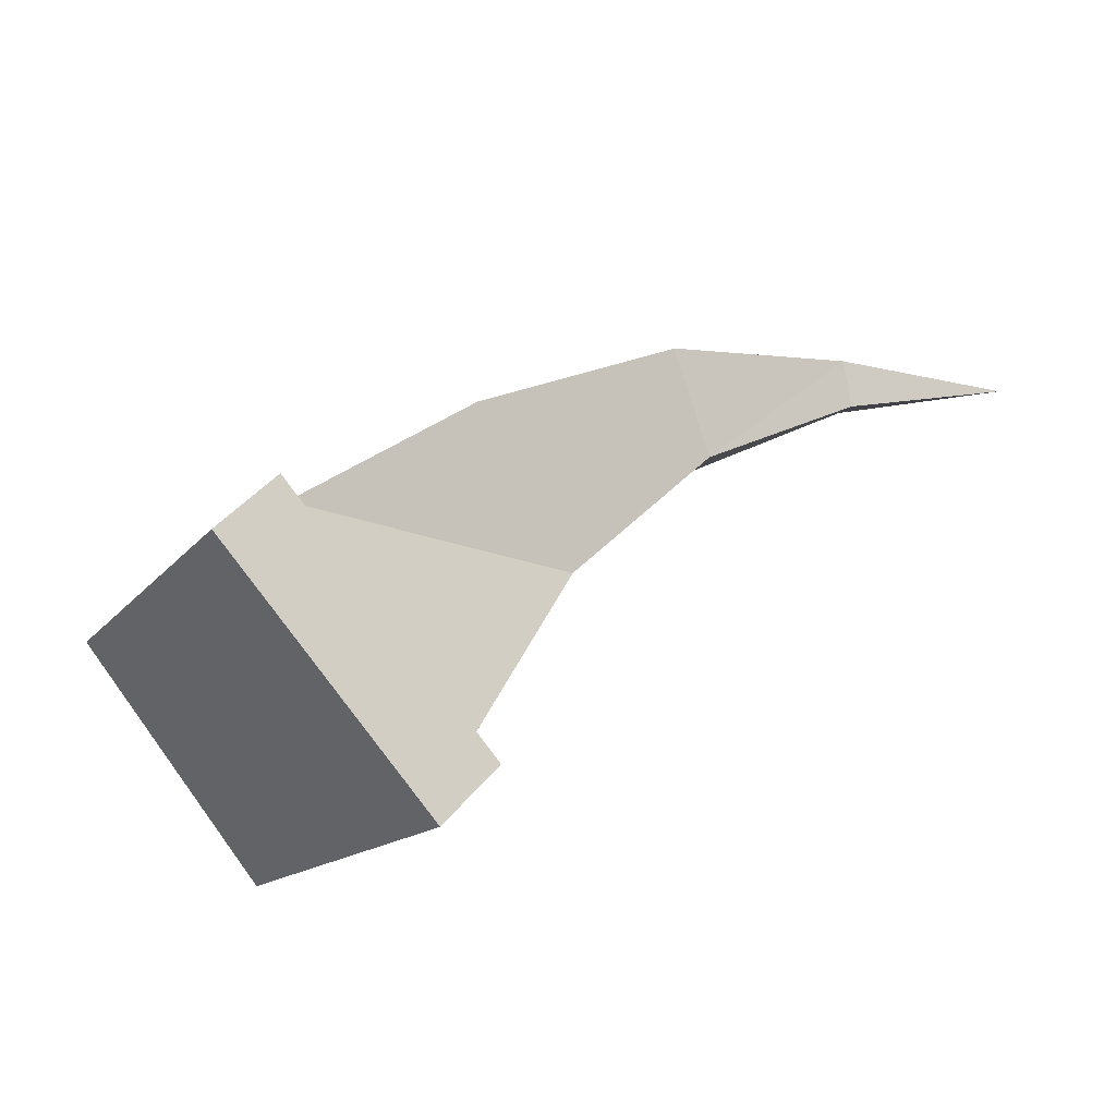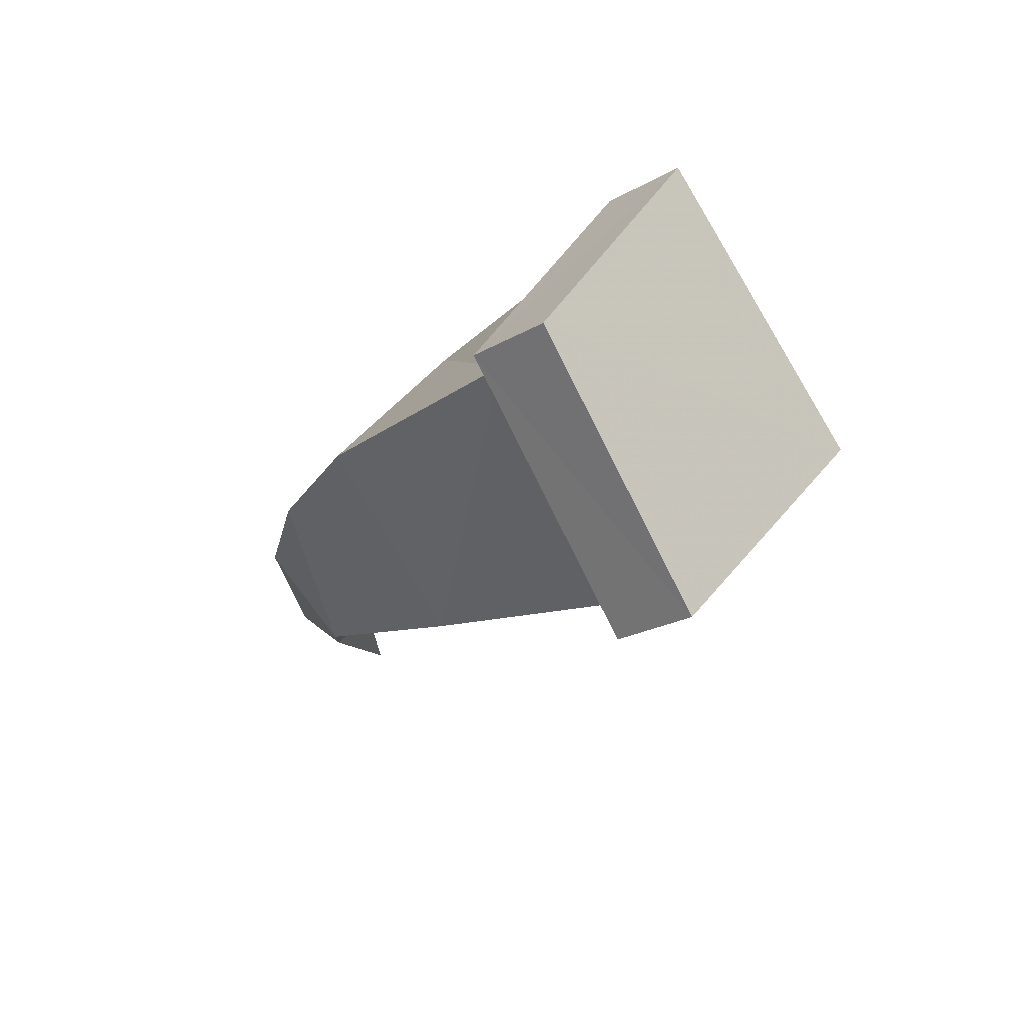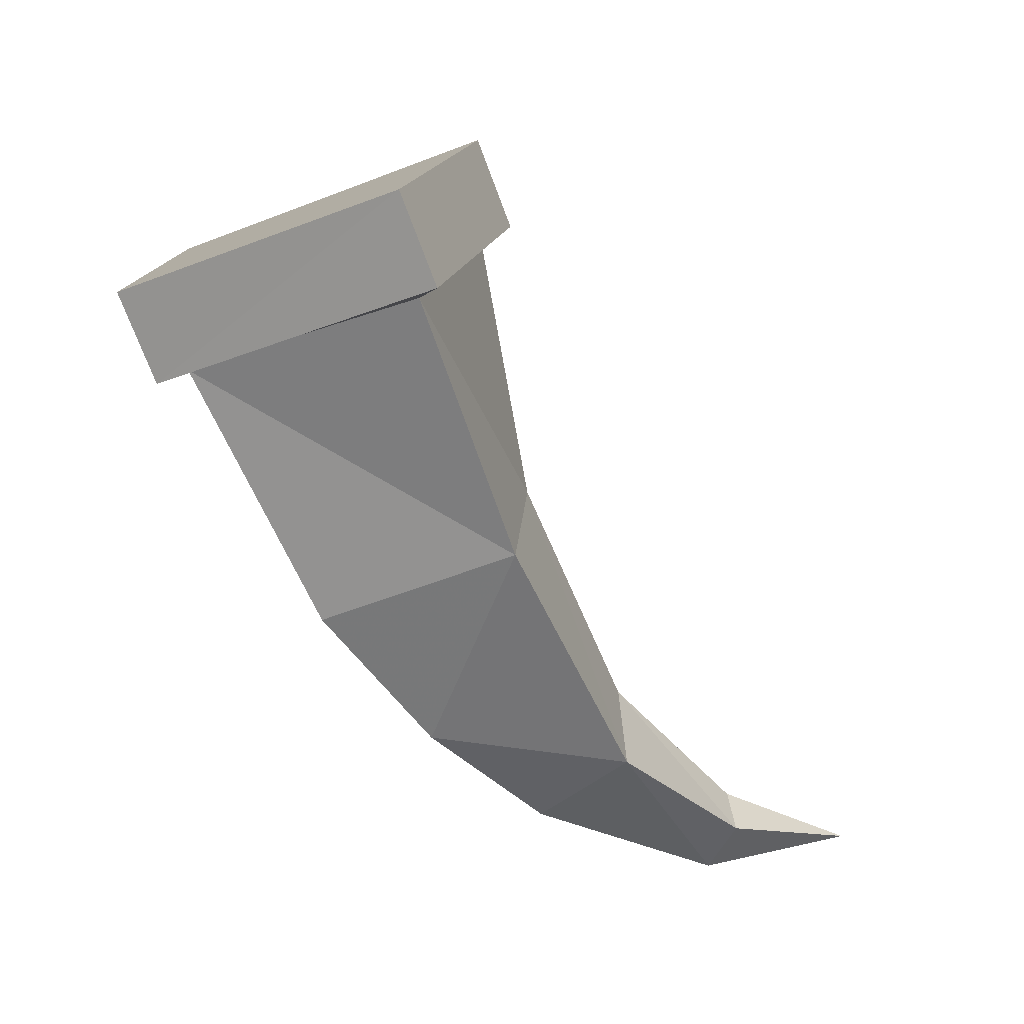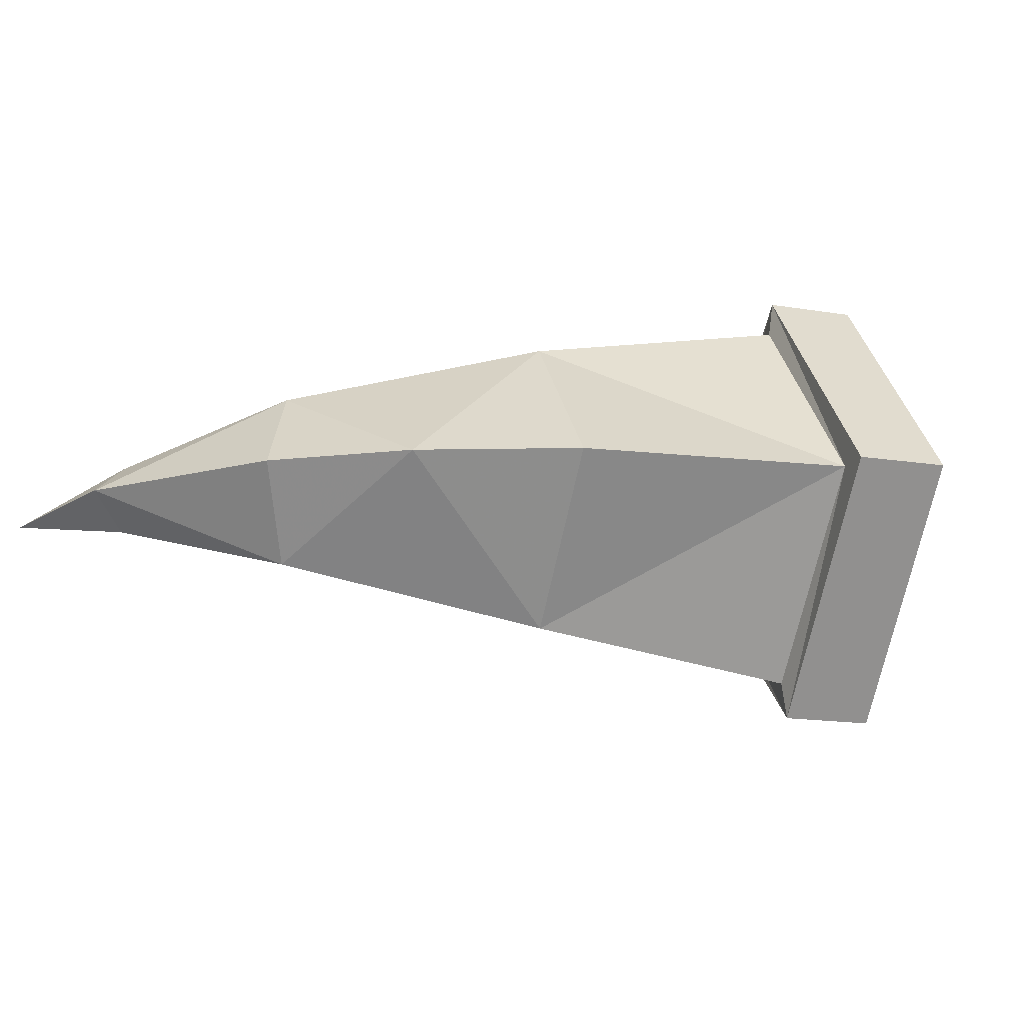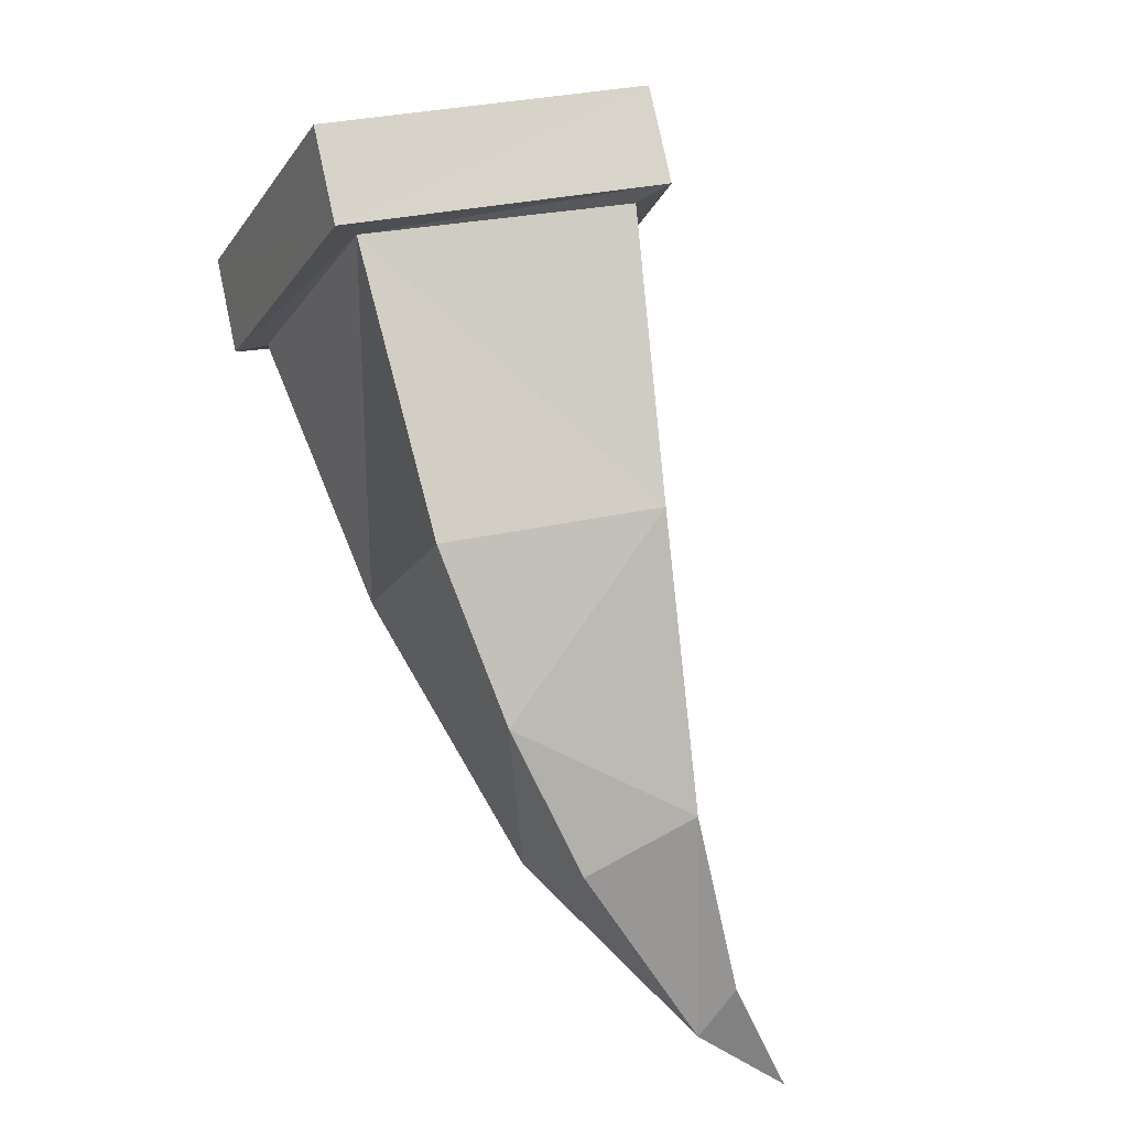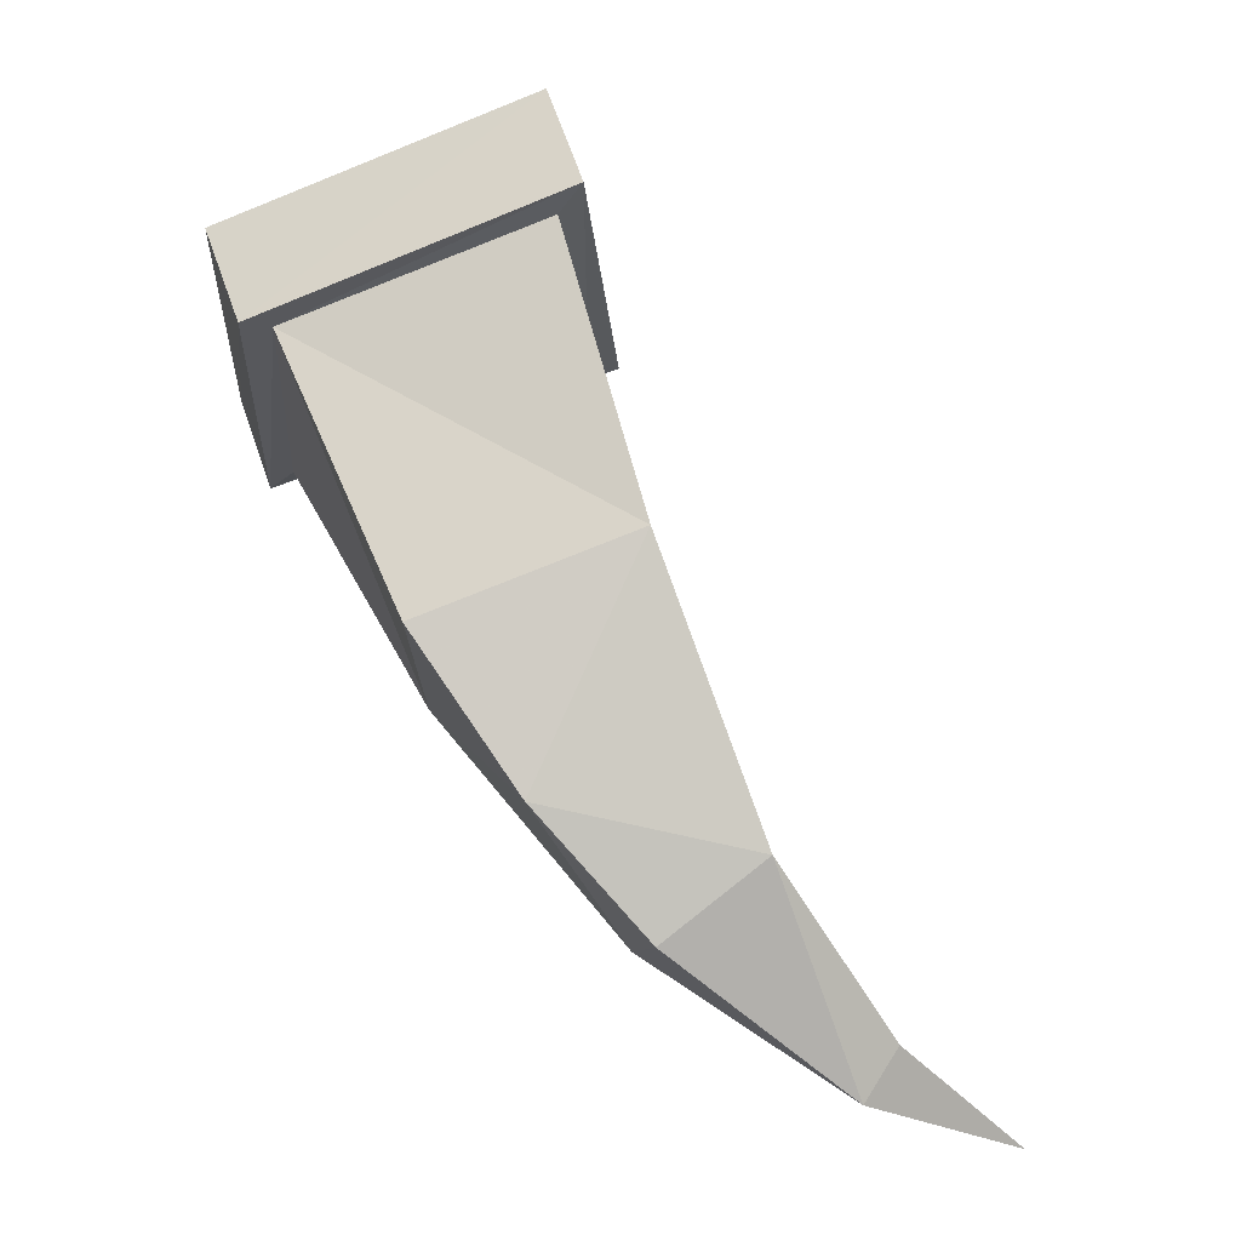
<metadata>
{"format":"obj","ext":"obj","renderer":"f3d","projection":"perspective","resolution":1024,"background":"white","views":[{"elev":41.0,"azim":9.9,"up":"+Y"},{"elev":-21.0,"azim":-68.3,"up":"+Y"},{"elev":-1.0,"azim":-31.0,"up":"+Z"},{"elev":-16.1,"azim":-133.6,"up":"+Y"},{"elev":-34.3,"azim":-60.1,"up":"+Z"},{"elev":-38.7,"azim":-37.7,"up":"+Z"}]}
</metadata>
<code>
g HangJinHaoJiao
v -5.352 6.959 28.52
v -6.509 6.959 31.05
v -0.07515 1e-05 33.99
v 1.081 8e-06 31.45
v -5.302 5.868 28.36
v 0.03828 8e-06 30.96
v 1.684 2e-06 23.35
v -1.49 4.55 21.44
v 3.548 2.672 15.24
v 5.008 -3e-06 17.15
v -9.49 3e-06 26.64
v -5.291 -1e-06 19.56
v -10.43 2e-06 26.22
v -11.61 5e-06 28.72
v 8.78 1.058 12.79
v 9.203 -4e-06 13.76
v -5.352 -6.959 28.52
v -6.509 -6.959 31.05
v -5.302 -5.868 28.36
v -1.49 -4.55 21.44
v 3.548 -2.672 15.24
v 8.78 -1.058 12.79
v 13.88 -4e-06 12.11
v 8.457 -5e-06 11.51
v 2.172 -5e-06 13.52
v -1.663 -4e-06 16.01
v -6.509 6.959 31.05
v -11.61 5e-06 28.72
v -0.07515 1e-05 33.99
v -6.509 -6.959 31.05
f 1 2 3
f 1 3 4
f 5 6 7
f 5 7 8
f 9 8 7
f 9 7 10
f 11 5 8
f 11 8 12
f 2 1 13
f 2 13 14
f 15 9 10
f 15 10 16
f 17 4 3
f 17 3 18
f 7 6 19
f 7 19 20
f 21 10 7
f 21 7 20
f 11 12 20
f 11 20 19
f 18 14 13
f 18 13 17
f 22 16 10
f 22 10 21
f 16 23 15
f 24 25 9
f 26 12 8
f 23 24 15
f 4 6 1
f 1 11 13
f 27 28 29
f 24 9 15
f 9 25 26
f 26 8 9
f 11 1 5
f 5 1 6
f 16 22 23
f 24 21 25
f 26 20 12
f 23 22 24
f 4 17 6
f 17 13 11
f 30 29 28
f 24 22 21
f 21 26 25
f 26 21 20
f 11 19 17
f 19 6 17

</code>
